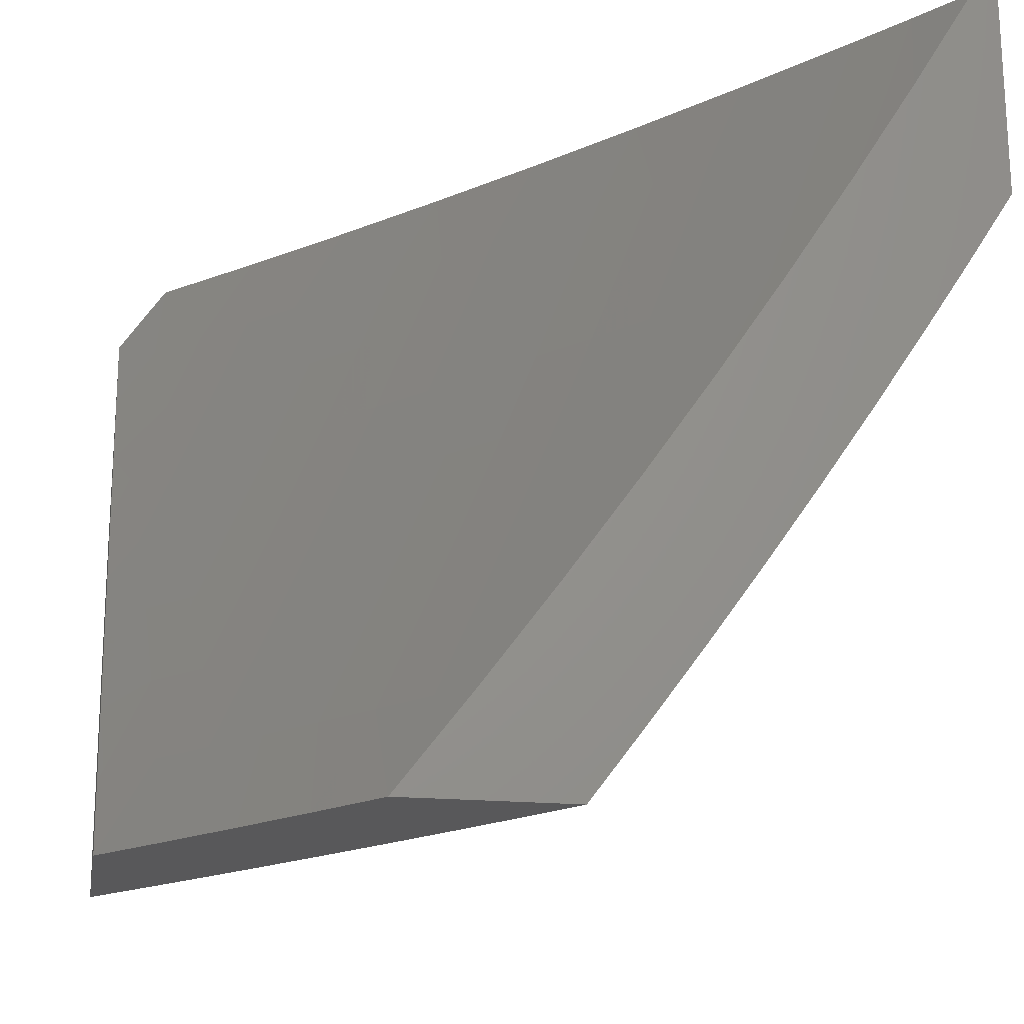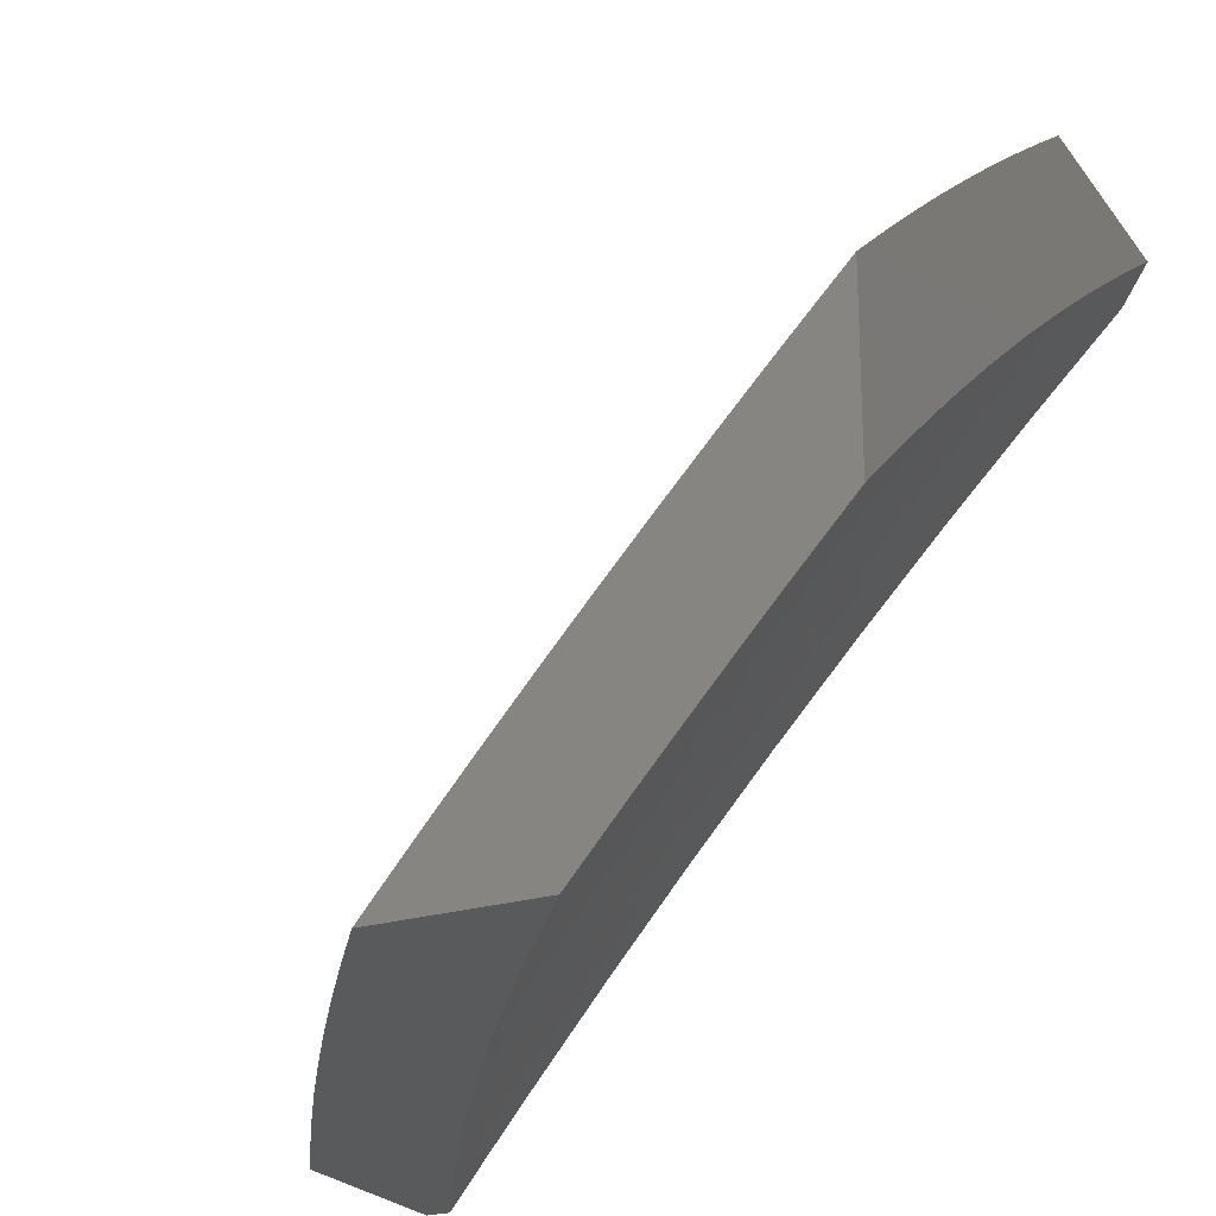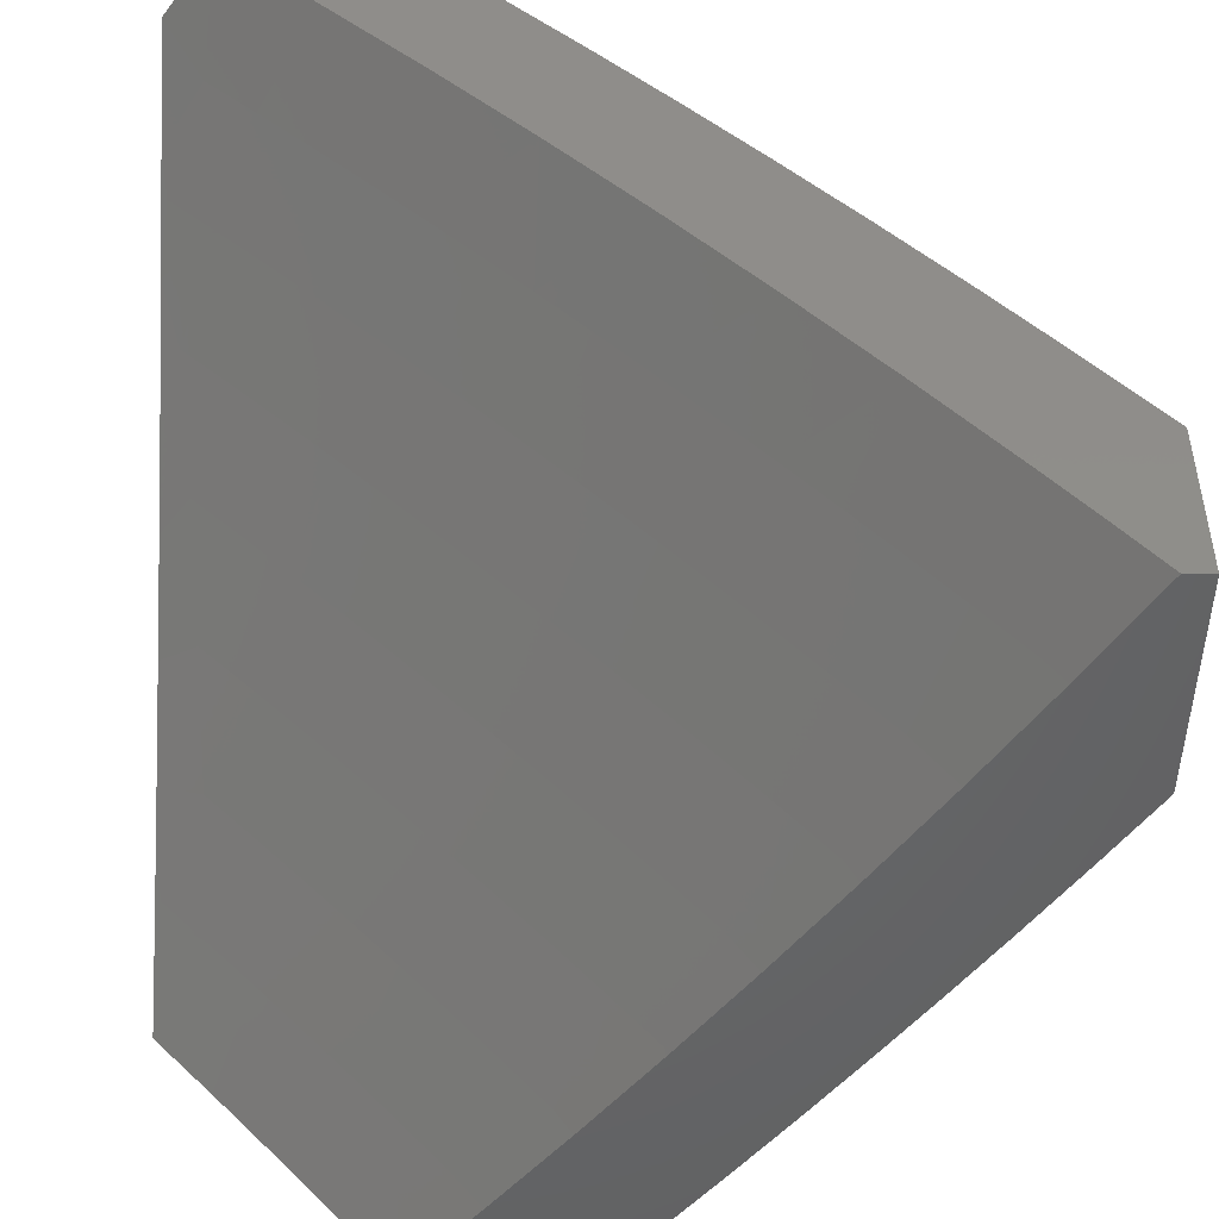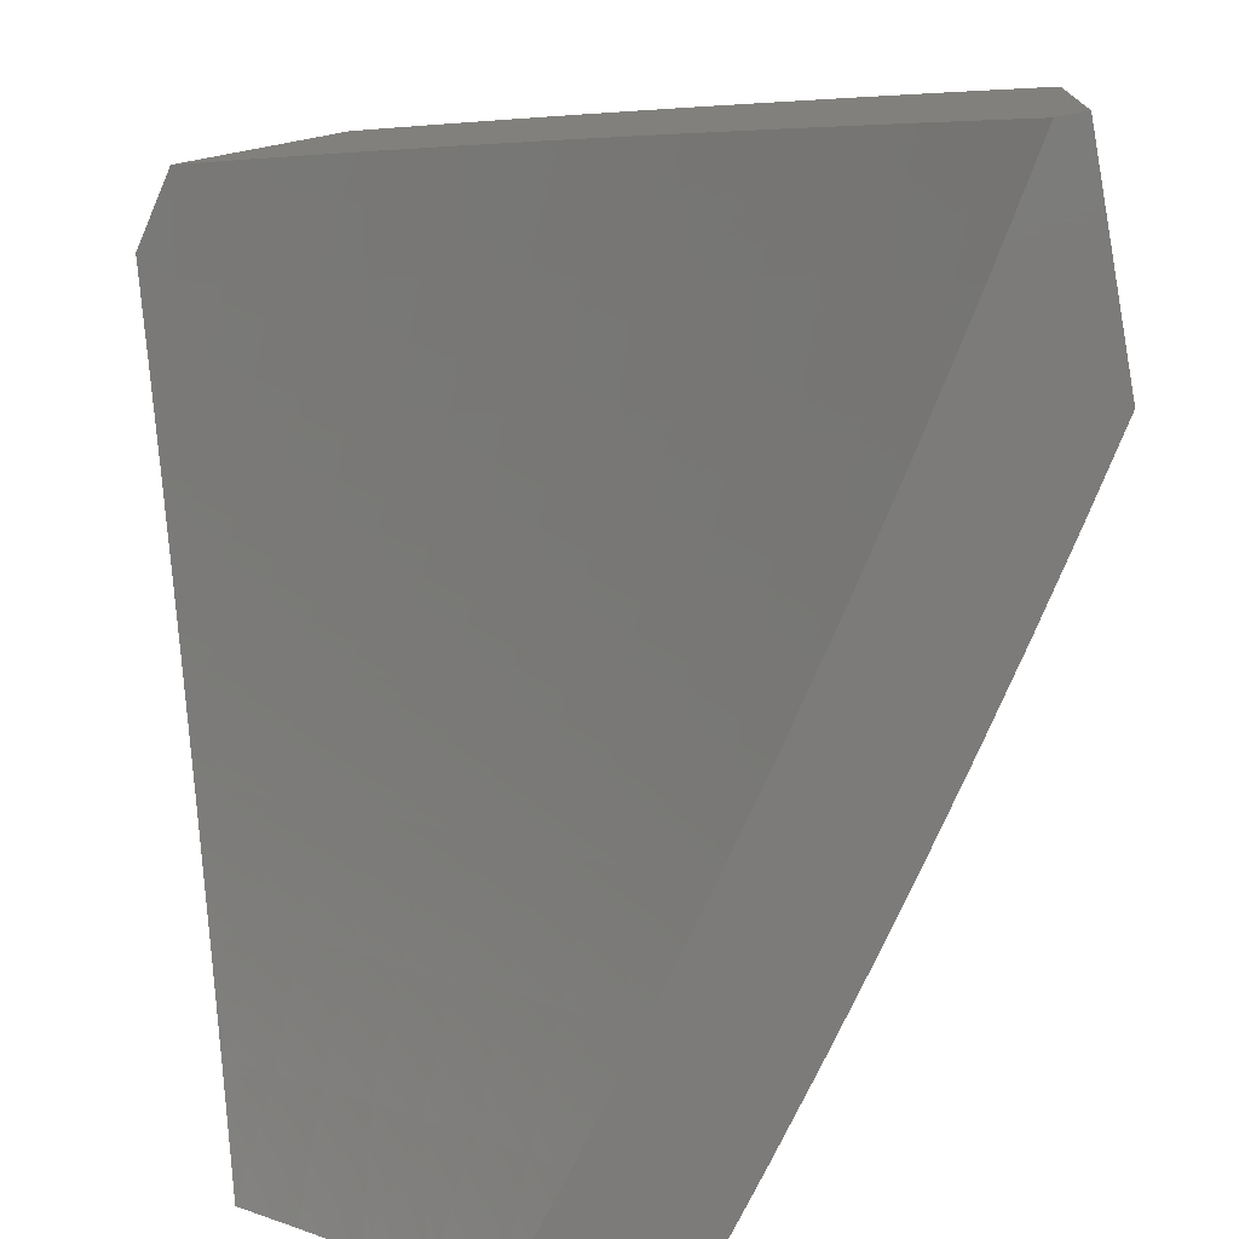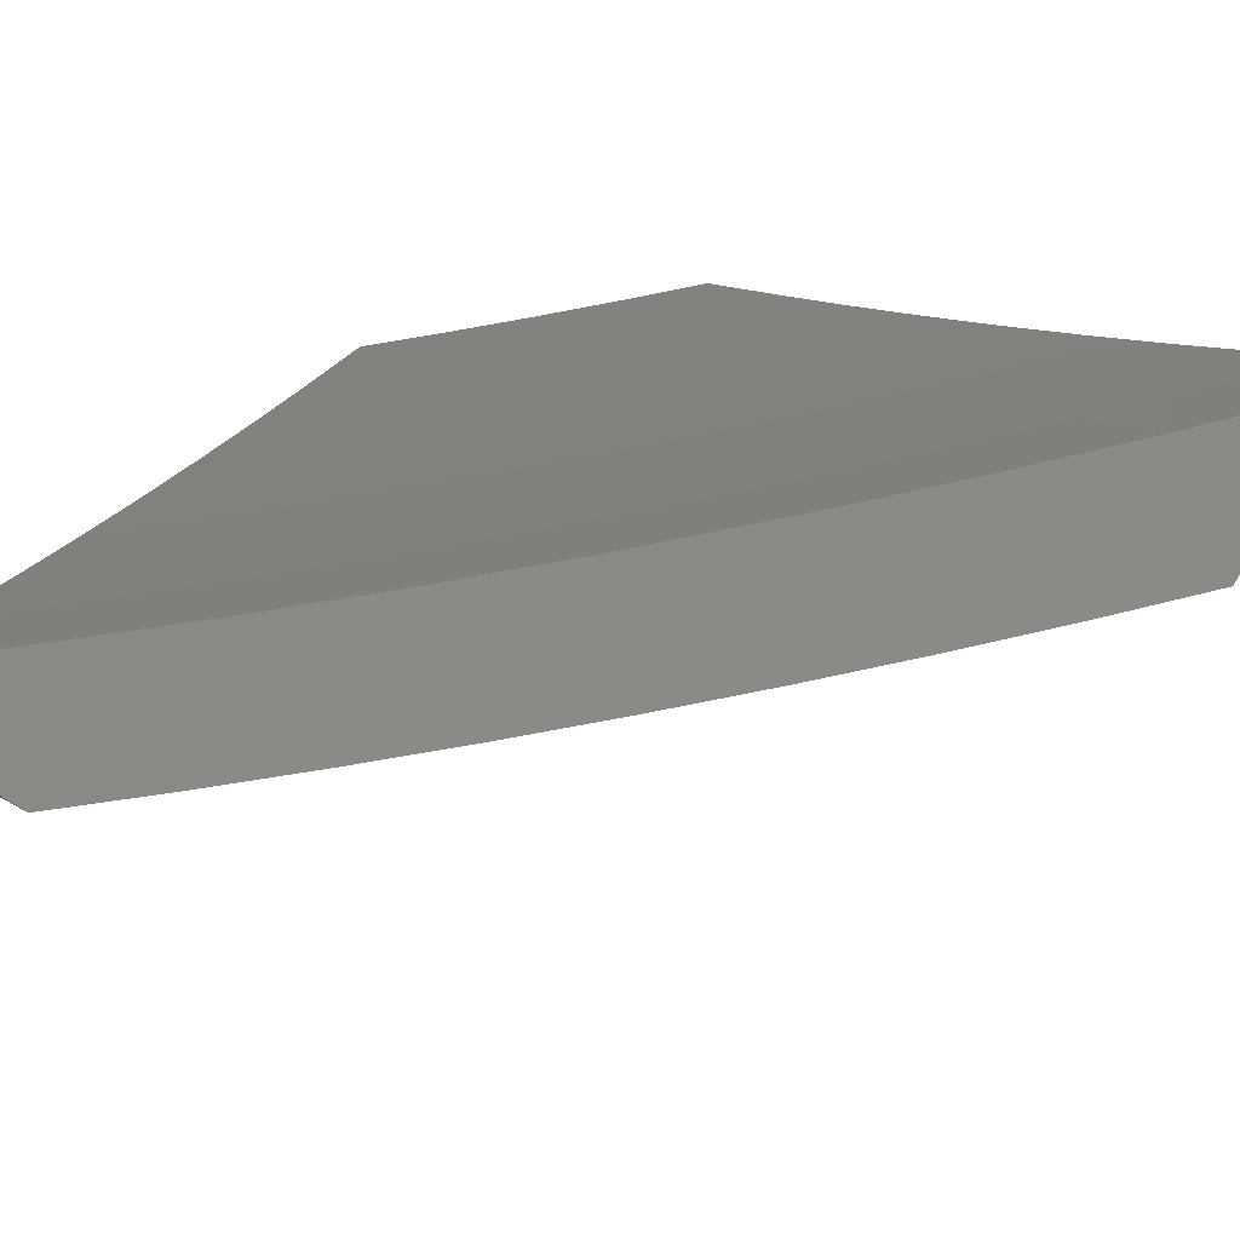
<metadata>
{"format":"stl","ext":"stl","renderer":"f3d","projection":"perspective","resolution":1024,"background":"white","views":[{"elev":-20.1,"azim":-9.4,"up":"+Z"},{"elev":-23.6,"azim":-152.9,"up":"+Y"},{"elev":-48.2,"azim":-1.5,"up":"+Y"},{"elev":-74.7,"azim":10.6,"up":"+Y"},{"elev":78.9,"azim":121.3,"up":"+Z"}]}
</metadata>
<code>
# stl→obj: 242 verts, 480 faces
v 7.562 6 -5.91
v 7.495 6 -6
v 7.526 6.071 -5.877
v 7.435 6.07 -6
v 7.471 6.137 -5.877
v 7.375 6.14 -6
v 7.415 6.201 -5.877
v 7.314 6.209 -6
v 7.358 6.266 -5.877
v 7.253 6.278 -6
v 7.301 6.329 -5.877
v 7.191 6.346 -6
v 7.243 6.392 -5.877
v 7.184 6.455 -5.877
v 7.294 6.438 -5.754
v 7.235 6.501 -5.754
v 7.344 6.482 -5.63
v 7.285 6.546 -5.63
v 7.393 6.525 -5.505
v 7.333 6.589 -5.505
v 7.441 6.567 -5.379
v 7.38 6.632 -5.379
v 7.487 6.608 -5.253
v 7.427 6.673 -5.253
v 7.532 6.648 -5.127
v 7.472 6.714 -5.127
v 7.557 6.708 -5
v 7.464 6.807 -5
v 7.41 6.778 -5.127
v 7.348 6.843 -5.127
v 7.366 6.738 -5.253
v 7.304 6.802 -5.253
v 7.32 6.696 -5.379
v 7.259 6.759 -5.379
v 7.273 6.653 -5.505
v 7.212 6.716 -5.505
v 7.225 6.609 -5.63
v 7.164 6.672 -5.63
v 7.176 6.564 -5.754
v 7.116 6.626 -5.754
v 7.125 6.518 -5.877
v 7.066 6.58 -5.877
v 7.064 6.48 -6
v 7 6.547 -6
v 7.128 6.414 -6
v 7 6.606 -5.927
v 7.005 6.641 -5.877
v 7.055 6.688 -5.754
v 7 6.665 -5.854
v 7 6.722 -5.78
v 7 6.78 -5.705
v 7.103 6.734 -5.63
v 7.042 6.795 -5.63
v 7 6.836 -5.63
v 7.089 6.84 -5.505
v 7 6.891 -5.554
v 7.026 6.902 -5.505
v 7 6.946 -5.478
v 7.071 6.946 -5.379
v 7 7 -5.401
v 7.071 7 -5.302
v 7.116 6.99 -5.253
v 7.14 7 -5.203
v 7.179 6.928 -5.253
v 7.222 6.97 -5.127
v 7.242 6.865 -5.253
v 7.286 6.906 -5.127
v 7.208 7 -5.102
v 7.275 7 -5
v 7.37 6.904 -5
v 7.648 6.609 -5
v 7.593 6.583 -5.127
v 7.547 6.543 -5.253
v 7.5 6.502 -5.379
v 7.452 6.461 -5.505
v 7.403 6.418 -5.63
v 7.352 6.374 -5.754
v 7.652 6.516 -5.127
v 7.738 6.508 -5
v 7.711 6.449 -5.127
v 7.827 6.406 -5
v 7.769 6.382 -5.127
v 7.827 6.314 -5.127
v 7.78 6.276 -5.253
v 7.837 6.209 -5.253
v 7.788 6.17 -5.379
v 7.844 6.102 -5.379
v 7.794 6.063 -5.505
v 7.88 6 -5.45
v 7.819 6 -5.544
v 7.914 6.302 -5
v 7.884 6.246 -5.127
v 7.893 6.14 -5.253
v 7.899 6.034 -5.379
v 7.941 6 -5.356
v 7.948 6.071 -5.253
v 8 6 -5.261
v 8 6.05 -5.197
v 7.996 6.108 -5.127
v 8 6.1 -5.132
v 8 6.149 -5.066
v 7.941 6.177 -5.127
v 8 6.198 -5
v 7.742 6.023 -5.63
v 7.756 6 -5.636
v 7.692 6 -5.728
v 7.627 6 -5.82
v 7.635 6.048 -5.754
v 7.687 6.09 -5.63
v 7.738 6.13 -5.505
v 7.581 6.006 -5.877
v 7.579 6.114 -5.754
v 7.524 6.18 -5.754
v 7.467 6.245 -5.754
v 7.41 6.31 -5.754
v 7.631 6.156 -5.63
v 7.575 6.222 -5.63
v 7.518 6.288 -5.63
v 7.461 6.353 -5.63
v 7.682 6.197 -5.505
v 7.626 6.264 -5.505
v 7.568 6.33 -5.505
v 7.51 6.396 -5.505
v 7.732 6.237 -5.379
v 7.675 6.304 -5.379
v 7.617 6.371 -5.379
v 7.559 6.437 -5.379
v 7.723 6.344 -5.253
v 7.665 6.411 -5.253
v 7.606 6.477 -5.253
v 7.151 6.778 -5.505
v 7.197 6.822 -5.379
v 7.134 6.885 -5.379
v 7 6.413 -5.891
v 7 6.321 -6
v 7.064 6.357 -5.877
v 7.074 6.242 -6
v 7.121 6.296 -5.877
v 7.177 6.235 -5.877
v 7.23 6.28 -5.754
v 7.286 6.218 -5.754
v 7.337 6.262 -5.63
v 7.393 6.199 -5.63
v 7.444 6.241 -5.505
v 7.499 6.177 -5.505
v 7.549 6.218 -5.38
v 7.605 6.153 -5.38
v 7.654 6.193 -5.254
v 7.709 6.127 -5.254
v 7.757 6.165 -5.127
v 7.812 6.099 -5.127
v 7.862 6.132 -5
v 7.866 6.032 -5.127
v 7.915 6.066 -5
v 7.89 6 -5.13
v 7.968 6 -5
v 7.147 6.162 -6
v 7.233 6.173 -5.877
v 7.341 6.155 -5.754
v 7.448 6.135 -5.63
v 7.555 6.113 -5.505
v 7.66 6.088 -5.38
v 7.764 6.061 -5.254
v 7.81 6 -5.258
v 7.219 6.082 -6
v 7.288 6.111 -5.877
v 7.396 6.092 -5.754
v 7.503 6.071 -5.63
v 7.609 6.048 -5.505
v 7.645 6 -5.511
v 7.714 6.022 -5.38
v 7.728 6 -5.385
v 7.29 6 -6
v 7.342 6.048 -5.877
v 7.382 6 -5.88
v 7.45 6.028 -5.754
v 7.471 6 -5.758
v 7.557 6.006 -5.63
v 7.559 6 -5.635
v 7.754 6.261 -5
v 7.702 6.232 -5.127
v 7.598 6.258 -5.254
v 7.493 6.283 -5.38
v 7.387 6.305 -5.505
v 7.281 6.325 -5.63
v 7.173 6.342 -5.754
v 7.645 6.297 -5.127
v 7.644 6.389 -5
v 7.589 6.363 -5.127
v 7.531 6.427 -5.127
v 7.485 6.388 -5.254
v 7.427 6.452 -5.254
v 7.379 6.41 -5.38
v 7.322 6.473 -5.38
v 7.273 6.431 -5.505
v 7.215 6.493 -5.505
v 7.166 6.449 -5.63
v 7.108 6.51 -5.63
v 7.058 6.464 -5.754
v 7.049 6.571 -5.63
v 7 6.502 -5.781
v 7 6.589 -5.67
v 7 6.675 -5.557
v 7.038 6.676 -5.505
v 7 6.759 -5.443
v 7.084 6.721 -5.38
v 7.023 6.782 -5.38
v 7.069 6.825 -5.254
v 7 6.841 -5.328
v 7.007 6.885 -5.254
v 7 6.922 -5.211
v 7.051 6.928 -5.127
v 7 7 -5.093
v 7.063 7 -5
v 7.183 6.882 -5
v 7.113 6.868 -5.127
v 7.175 6.806 -5.127
v 7.13 6.764 -5.254
v 7.235 6.744 -5.127
v 7.191 6.703 -5.254
v 7.296 6.682 -5.127
v 7.251 6.641 -5.254
v 7.355 6.619 -5.127
v 7.31 6.578 -5.254
v 7.415 6.556 -5.127
v 7.369 6.515 -5.254
v 7.473 6.492 -5.127
v 7.532 6.515 -5
v 7.418 6.64 -5
v 7.302 6.762 -5
v 7.007 6.417 -5.877
v 7.116 6.403 -5.754
v 7.224 6.387 -5.63
v 7.331 6.368 -5.505
v 7.437 6.347 -5.38
v 7.542 6.323 -5.254
v 7.263 6.536 -5.38
v 7.157 6.554 -5.505
v 7.204 6.598 -5.38
v 7.097 6.616 -5.505
v 7.145 6.66 -5.38
v 8 6 -5
f 1 2 3
f 3 2 4
f 3 4 5
f 5 4 6
f 5 6 7
f 7 6 8
f 7 8 9
f 9 8 10
f 9 10 11
f 11 10 12
f 11 12 13
f 13 12 14
f 13 14 15
f 15 14 16
f 15 16 17
f 17 16 18
f 17 18 19
f 19 18 20
f 19 20 21
f 21 20 22
f 21 22 23
f 23 22 24
f 23 24 25
f 25 24 26
f 25 26 27
f 27 26 28
f 28 26 29
f 28 29 30
f 30 29 31
f 30 31 32
f 32 31 33
f 32 33 34
f 34 33 35
f 34 35 36
f 36 35 37
f 36 37 38
f 38 37 39
f 38 39 40
f 40 39 41
f 40 41 42
f 42 41 43
f 42 43 44
f 12 45 14
f 14 45 41
f 14 41 39
f 45 43 41
f 44 46 42
f 42 46 47
f 42 47 48
f 48 47 49
f 48 49 50
f 46 49 47
f 50 51 48
f 48 51 52
f 48 52 40
f 40 52 38
f 52 51 53
f 53 51 54
f 53 54 55
f 55 54 56
f 55 56 57
f 57 56 58
f 57 58 59
f 59 58 60
f 59 60 61
f 59 61 62
f 62 61 63
f 62 63 64
f 64 63 65
f 64 65 66
f 66 65 67
f 66 67 32
f 32 67 30
f 63 68 65
f 65 68 69
f 65 69 67
f 67 69 70
f 67 70 30
f 30 70 28
f 27 71 25
f 25 71 72
f 25 72 23
f 23 72 73
f 23 73 21
f 21 73 74
f 21 74 19
f 19 74 75
f 19 75 17
f 17 75 76
f 17 76 15
f 15 76 77
f 15 77 13
f 13 77 11
f 72 71 78
f 78 71 79
f 78 79 80
f 80 79 81
f 80 81 82
f 82 81 83
f 82 83 84
f 84 83 85
f 84 85 86
f 86 85 87
f 86 87 88
f 88 87 89
f 88 89 90
f 81 91 83
f 83 91 92
f 83 92 85
f 85 92 93
f 85 93 87
f 87 93 94
f 87 94 89
f 89 94 95
f 95 94 96
f 95 96 97
f 97 96 98
f 98 96 99
f 98 99 100
f 100 99 101
f 101 99 102
f 101 102 103
f 103 102 92
f 103 92 91
f 88 90 104
f 104 90 105
f 104 105 106
f 107 108 106
f 106 108 109
f 106 109 104
f 104 109 110
f 104 110 88
f 88 110 86
f 108 107 111
f 111 107 1
f 111 1 3
f 93 92 102
f 108 111 112
f 112 111 3
f 112 3 113
f 113 3 5
f 113 5 114
f 114 5 7
f 114 7 115
f 115 7 9
f 115 9 77
f 77 9 11
f 109 108 116
f 116 108 112
f 116 112 117
f 117 112 113
f 117 113 118
f 118 113 114
f 118 114 119
f 119 114 115
f 119 115 76
f 76 115 77
f 110 109 120
f 120 109 116
f 120 116 121
f 121 116 117
f 121 117 122
f 122 117 118
f 122 118 123
f 123 118 119
f 123 119 75
f 75 119 76
f 86 110 124
f 124 110 120
f 124 120 125
f 125 120 121
f 125 121 126
f 126 121 122
f 126 122 127
f 127 122 123
f 127 123 74
f 74 123 75
f 86 124 84
f 84 124 128
f 84 128 82
f 82 128 80
f 128 124 125
f 128 125 129
f 129 125 126
f 129 126 130
f 130 126 127
f 130 127 73
f 73 127 74
f 78 80 129
f 129 80 128
f 78 129 130
f 72 78 130
f 72 130 73
f 14 39 16
f 16 39 37
f 16 37 18
f 18 37 35
f 18 35 20
f 20 35 33
f 20 33 22
f 22 33 31
f 22 31 24
f 24 31 29
f 24 29 26
f 48 40 42
f 36 38 131
f 131 38 52
f 131 52 55
f 55 52 53
f 66 32 34
f 34 36 132
f 132 36 131
f 132 131 133
f 133 131 55
f 133 55 59
f 59 55 57
f 64 66 132
f 132 66 34
f 64 132 133
f 62 64 133
f 62 133 59
f 96 94 93
f 99 96 102
f 102 96 93
f 134 135 136
f 136 135 137
f 136 137 138
f 138 137 139
f 138 139 140
f 140 139 141
f 140 141 142
f 142 141 143
f 142 143 144
f 144 143 145
f 144 145 146
f 146 145 147
f 146 147 148
f 148 147 149
f 148 149 150
f 150 149 151
f 150 151 152
f 152 151 153
f 152 153 154
f 154 153 155
f 154 155 156
f 137 157 139
f 139 157 158
f 139 158 141
f 141 158 159
f 141 159 143
f 143 159 160
f 143 160 145
f 145 160 161
f 145 161 147
f 147 161 162
f 147 162 149
f 149 162 163
f 149 163 151
f 151 163 164
f 151 164 153
f 153 164 155
f 157 165 158
f 158 165 166
f 158 166 159
f 159 166 167
f 159 167 160
f 160 167 168
f 160 168 161
f 161 168 169
f 161 169 162
f 162 169 170
f 162 170 171
f 171 170 172
f 171 172 163
f 163 172 164
f 165 173 166
f 166 173 174
f 166 174 167
f 167 174 175
f 167 175 176
f 176 175 177
f 176 177 168
f 168 177 178
f 168 178 169
f 169 178 170
f 173 175 174
f 177 179 178
f 178 179 170
f 152 180 150
f 150 180 181
f 150 181 148
f 148 181 182
f 148 182 146
f 146 182 183
f 146 183 144
f 144 183 184
f 144 184 142
f 142 184 185
f 142 185 140
f 140 185 186
f 140 186 138
f 138 186 136
f 181 180 187
f 187 180 188
f 187 188 189
f 189 188 190
f 189 190 191
f 191 190 192
f 191 192 193
f 193 192 194
f 193 194 195
f 195 194 196
f 195 196 197
f 197 196 198
f 197 198 199
f 199 198 200
f 199 200 201
f 201 200 202
f 202 200 203
f 203 200 204
f 203 204 205
f 205 204 206
f 205 206 207
f 207 206 208
f 207 208 209
f 209 208 210
f 209 210 211
f 211 210 212
f 211 212 213
f 213 212 214
f 214 212 215
f 215 212 216
f 215 216 217
f 217 216 218
f 217 218 219
f 219 218 220
f 219 220 221
f 221 220 222
f 221 222 223
f 223 222 224
f 223 224 225
f 225 224 226
f 225 226 227
f 227 226 192
f 227 192 190
f 188 228 190
f 190 228 227
f 227 228 225
f 225 228 229
f 225 229 223
f 223 229 221
f 229 230 221
f 221 230 219
f 219 230 217
f 217 230 215
f 209 205 207
f 199 201 231
f 231 201 134
f 231 134 136
f 199 231 232
f 232 231 136
f 232 136 186
f 199 232 197
f 197 232 233
f 197 233 195
f 195 233 234
f 195 234 193
f 193 234 235
f 193 235 191
f 191 235 236
f 191 236 189
f 189 236 187
f 233 232 186
f 196 237 238
f 238 237 239
f 238 239 240
f 240 239 241
f 240 241 204
f 204 241 206
f 237 224 239
f 239 224 222
f 239 222 241
f 241 222 220
f 241 220 206
f 206 220 218
f 206 218 208
f 208 218 216
f 208 216 212
f 196 194 237
f 237 194 226
f 237 226 224
f 200 198 238
f 238 198 196
f 200 238 240
f 233 186 185
f 233 185 234
f 234 185 184
f 234 184 235
f 235 184 183
f 235 183 236
f 236 183 182
f 236 182 187
f 187 182 181
f 226 194 192
f 176 168 167
f 171 163 162
f 204 200 240
f 210 208 212
f 69 68 214
f 214 68 63
f 214 63 213
f 213 63 61
f 213 61 60
f 58 209 60
f 60 209 211
f 60 211 213
f 58 56 209
f 209 56 205
f 205 56 54
f 205 54 203
f 203 54 51
f 203 51 50
f 203 50 202
f 202 50 49
f 202 49 201
f 201 49 46
f 201 46 44
f 135 134 44
f 44 134 201
f 44 43 135
f 135 43 45
f 135 45 137
f 137 45 12
f 137 12 157
f 157 12 10
f 157 10 8
f 157 8 165
f 165 8 6
f 165 6 173
f 173 6 4
f 173 4 2
f 91 152 103
f 103 152 154
f 103 154 242
f 242 154 156
f 152 91 180
f 180 91 81
f 180 81 188
f 188 81 79
f 188 79 71
f 188 71 228
f 228 71 27
f 228 27 229
f 229 27 28
f 229 28 230
f 230 28 70
f 230 70 215
f 215 70 69
f 215 69 214
f 1 177 2
f 2 177 175
f 2 175 173
f 1 107 177
f 177 107 179
f 179 107 106
f 179 106 170
f 170 106 105
f 170 105 90
f 170 90 172
f 172 90 89
f 172 89 164
f 164 89 95
f 164 95 155
f 155 95 97
f 155 97 156
f 156 97 242
f 97 98 242
f 242 98 100
f 242 100 101
f 101 103 242

</code>
